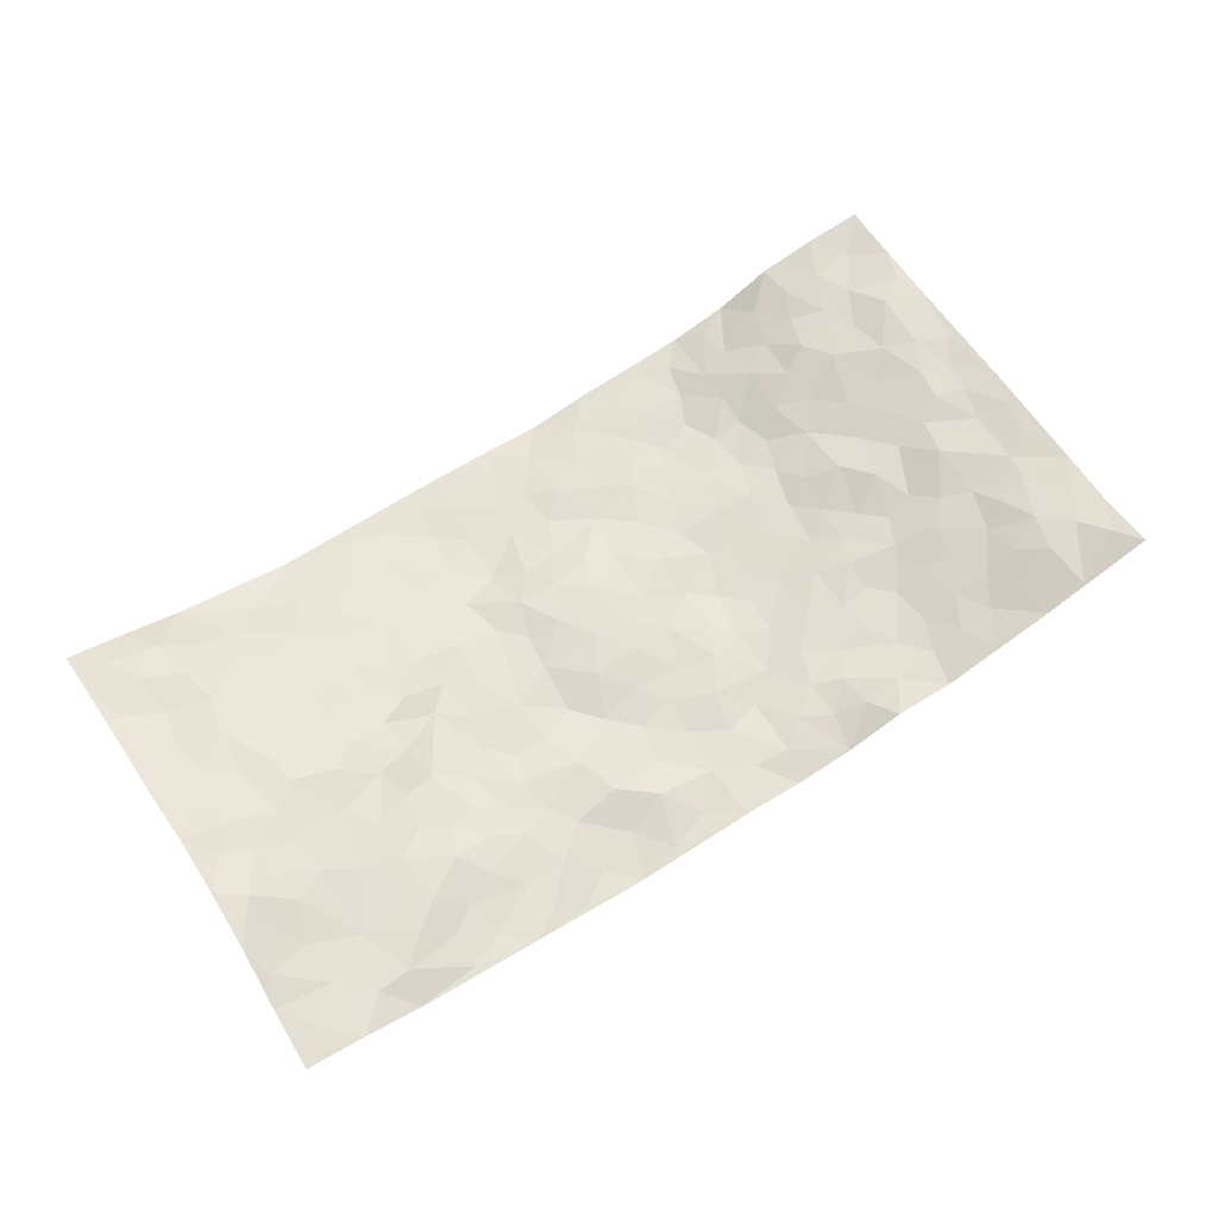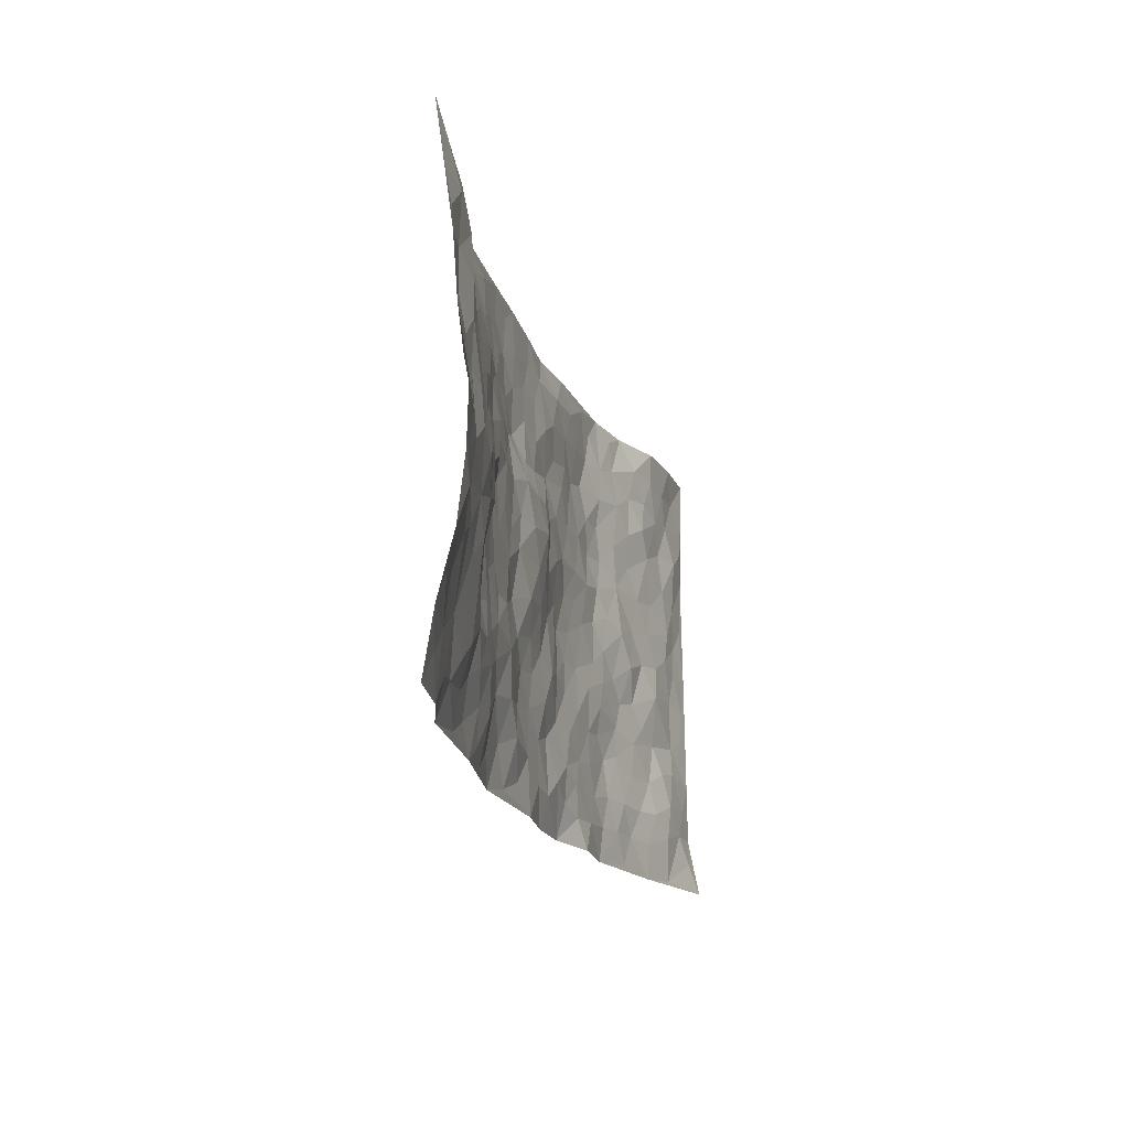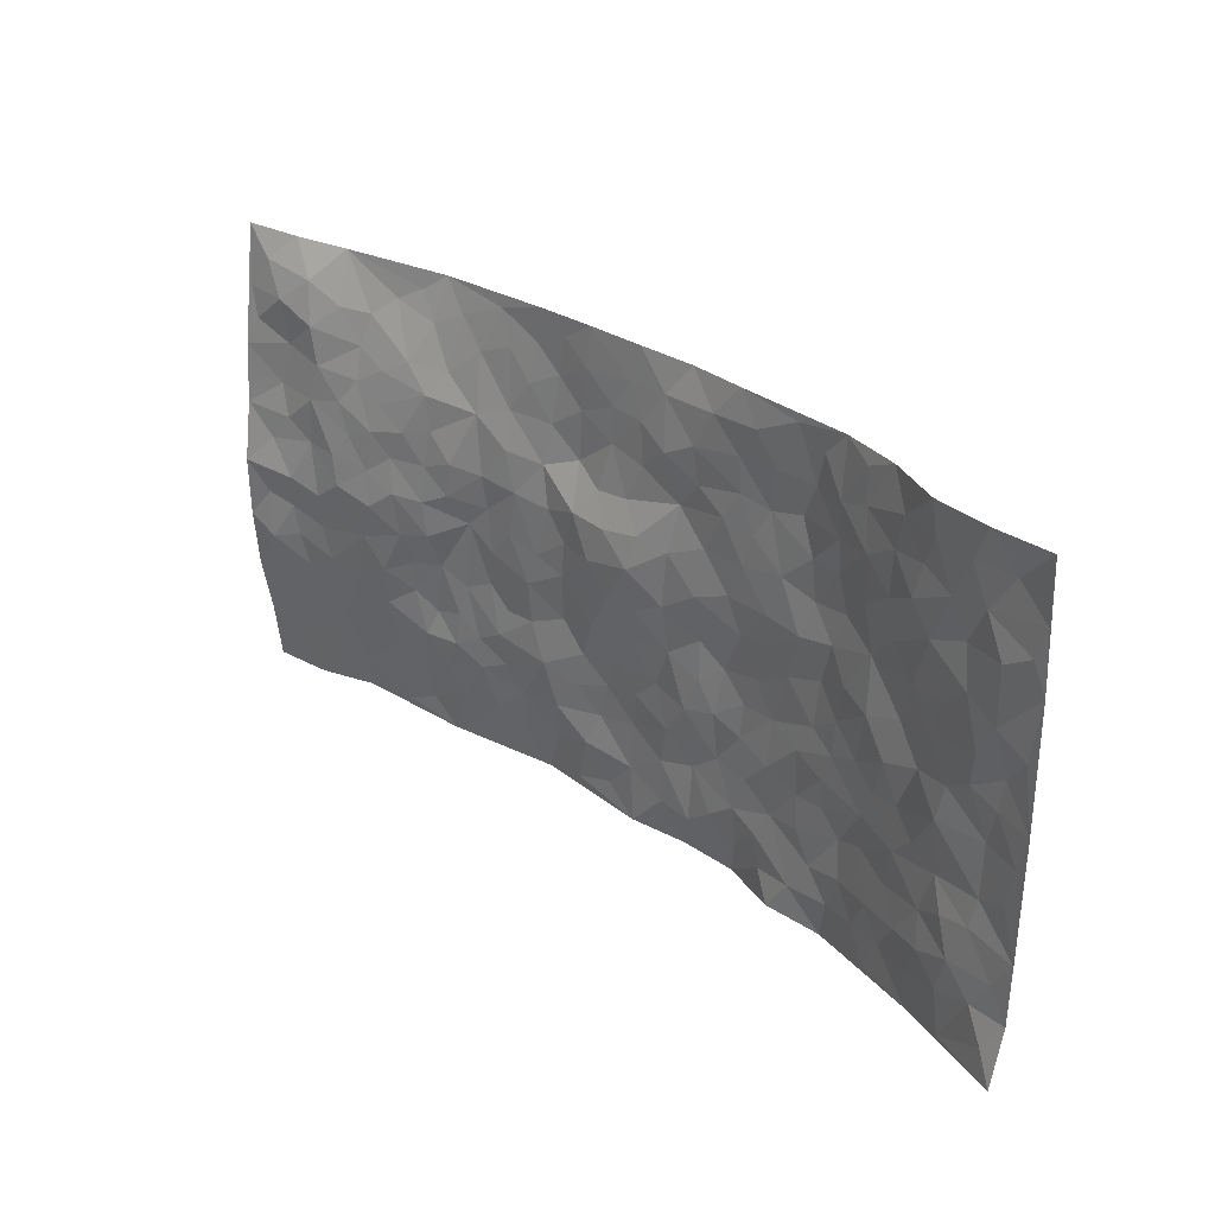
<metadata>
{"format":"obj","ext":"obj","renderer":"f3d","projection":"perspective","resolution":1024,"background":"white","views":[{"elev":63.1,"azim":-33.1,"up":"+Z"},{"elev":-18.0,"azim":-76.5,"up":"+Y"},{"elev":29.5,"azim":44.8,"up":"+Y"}]}
</metadata>
<code>
v -0.9843 0.007355 0.0367
v -0.9789 0.9942 0.03765
v 0.9672 0.003783 0.1047
v 0.9712 1.002 0.07604
v -0.792 0.3931 0.05416
v -0.9702 0.4997 0.09991
v -0.8524 0.3581 0.06619
v -0.001281 0.001727 -0.04801
v -0.9737 0.252 0.08361
v -0.9142 0.3378 0.08699
v -0.742 0.007611 -0.01484
v -0.9803 0.1308 0.05514
v -0.708 0.2937 0.03303
v -0.8613 0.005584 0.02182
v -0.8369 0.2893 0.05685
v -0.493 0.00298 -0.0304
v -0.9563 0.1913 0.06485
v -0.2943 0.1683 -0.0388
v -0.7729 0.3227 0.04769
v -0.8646 0.1239 0.03359
v -0.927 0.06838 0.03791
v -0.7991 0.06759 0.01671
v -0.674 0.1283 0.008904
v -0.7276 0.07775 0.004474
v -0.8733 0.2103 0.04666
v -0.9058 0.2717 0.06894
v -0.7703 0.18 0.02305
v -0.6918 0.211 0.02059
v -0.8571 0.488 0.07532
v -0.9707 0.3753 0.09672
v -0.74 0.9895 -0.01112
v -0.5361 0.2225 0.00107
v 0.2607 0.1582 -0.03969
v -0.9747 0.7476 0.07092
v -0.3678 0.3932 -0.0237
v -0.778 0.7516 0.05045
v -0.795 0.83 0.0499
v -0.5766 0.4418 0.02709
v -0.5958 0.6046 0.02692
v -0.497 0.9904 -0.05286
v -0.9521 0.6852 0.07
v -0.6562 0.5615 0.04075
v -0.3897 0.7514 -0.01809
v -0.5101 0.28 -0.008953
v -0.4596 0.2253 -0.009325
v -0.4957 0.1625 -0.01074
v -0.4445 0.6353 0.006885
v -0.3663 0.5591 -0.01965
v 0.1662 0.474 -0.0456
v -0.3342 0.2217 -0.02751
v -0.2098 0.6101 -0.03007
v -0.3739 0.6279 -0.01329
v -0.3045 0.06 -0.05359
v -0.6237 0.7086 0.02517
v -0.395 0.1944 -0.0187
v -0.8671 0.6164 0.0629
v -0.03743 0.3477 -0.04043
v 0.05843 0.3395 -0.0453
v 0.2996 0.4516 -0.04682
v -0.09462 0.5516 -0.0167
v -0.1642 0.556 -0.02755
v 0.09224 0.6295 -0.03477
v -0.6286 0.346 0.03064
v -0.743 0.5733 0.0558
v -0.9479 0.8077 0.05946
v -0.5615 0.131 -0.01308
v -0.3701 0.01409 -0.04703
v -0.7893 0.4659 0.06154
v -0.6167 0.1725 0.009563
v -0.6187 0.02169 -0.021
v -0.2476 0.004685 -0.0664
v -0.6182 0.09073 -0.01046
v -0.5498 0.05556 -0.02574
v -0.4334 0.03844 -0.03301
v -0.4523 0.1048 -0.02479
v -0.8878 0.6838 0.05542
v -0.9687 0.8709 0.05358
v -0.7304 0.5088 0.05805
v -0.0003485 0.9969 -0.0588
v -0.7982 0.6742 0.05674
v -0.5608 0.3154 0.006413
v -0.5077 0.4599 0.01563
v 0.007415 0.5713 -0.01527
v -0.04897 0.4819 -0.01956
v 0.003958 0.4188 -0.02981
v -0.1242 0.1282 -0.04198
v -0.565 0.6688 0.02165
v -0.9096 0.5608 0.07279
v -0.728 0.6896 0.04346
v -0.4492 0.2972 -0.01202
v -0.6287 0.2675 0.02231
v -0.4984 0.6868 0.005567
v -0.172 0.4848 -0.02809
v -0.2619 0.4355 -0.02424
v -0.6423 0.6479 0.03563
v -0.01068 0.1172 -0.05104
v -0.4156 0.5104 -0.01582
v -0.3435 0.2885 -0.02077
v -0.2399 0.5032 -0.02636
v -0.1804 0.3819 -0.04068
v -0.974 0.6232 0.07994
v -0.7003 0.6217 0.04377
v -0.8082 0.5787 0.05668
v -0.3627 0.1105 -0.03026
v -0.517 0.5321 0.01809
v -0.6783 0.4065 0.03873
v -0.1297 0.3239 -0.04229
v -0.1489 0.2493 -0.04023
v -0.514 0.6103 0.0123
v 0.1086 0.7277 -0.04893
v -0.002839 0.2149 -0.05236
v -0.07253 0.2732 -0.05117
v 0.005549 0.2882 -0.04781
v -0.4299 0.364 -0.01652
v -0.1963 0.1839 -0.0342
v -0.6475 0.4873 0.0469
v -0.5549 0.3816 0.00964
v -0.4922 0.3923 -0.006522
v -0.3071 0.5235 -0.02093
v -0.2587 0.3501 -0.02869
v -0.3554 0.4668 -0.01977
v -0.2257 0.2709 -0.02758
v -0.09045 0.4097 -0.02546
v -0.5889 0.5308 0.03399
v -0.09217 0.1981 -0.05141
v -0.2145 0.09604 -0.05612
v -0.3992 0.2583 -0.01777
v -0.9203 0.4376 0.08311
v -0.8612 0.4209 0.06968
v 0.09283 0.4226 -0.04004
v 0.21 0.2383 -0.05119
v 0.0827 0.5163 -0.03266
v 0.02011 0.4872 -0.02436
v 0.1677 0.3933 -0.04244
v 0.7894 0.4974 0.04402
v 0.2212 0.4342 -0.05312
v 0.2683 0.3139 -0.04624
v 0.161 0.5667 -0.03461
v 0.1226 0.9954 -0.0625
v -0.2918 0.6184 -0.02158
v 0.427 0.8805 -0.03795
v 0.4926 0.9991 -0.02827
v -0.2152 0.7787 -0.04801
v -0.05941 0.8628 -0.05159
v -0.3222 0.3485 -0.02727
v -0.455 0.5646 0.008247
v -0.0749 0.05357 -0.05561
v -0.1599 0.02399 -0.05935
v 0.123 0.002788 -0.06132
v 0.01258 0.8586 -0.04788
v -0.01677 0.6981 -0.04016
v 0.4238 0.1966 -0.02846
v 0.343 0.2902 -0.03491
v 0.5908 0.5268 0.007092
v 0.5259 0.5472 -0.01171
v 0.4576 0.135 -0.02606
v 0.5257 0.2277 -0.02246
v 0.4161 0.3618 -0.02833
v 0.02318 0.6407 -0.02583
v -0.05888 0.6281 -0.02013
v -0.1471 0.7267 -0.05217
v -0.08672 0.6915 -0.03912
v -0.061 0.7895 -0.04943
v -0.1363 0.6337 -0.02168
v 0.02032 0.7732 -0.04531
v 0.2452 0.998 -0.04772
v -0.0197 0.9253 -0.05399
v -0.2709 0.8436 -0.04572
v -0.2013 0.8781 -0.05607
v -0.3168 0.7778 -0.03762
v -0.249 0.9961 -0.05737
v -0.2282 0.6946 -0.03708
v -0.3169 0.6984 -0.02323
v -0.1412 0.8279 -0.05308
v -0.1245 0.9976 -0.05745
v 0.2186 0.7456 -0.0403
v 0.1742 0.6664 -0.04228
v 0.3285 0.5953 -0.03662
v 0.2626 0.5232 -0.04693
v 0.2674 0.6657 -0.0406
v 0.4269 0.7445 -0.03604
v 0.3577 0.6834 -0.03795
v 0.2872 0.7332 -0.04275
v 0.06781 0.9271 -0.05098
v 0.07809 0.8216 -0.03924
v 0.1451 0.8567 -0.04105
v 0.2509 0.8731 -0.04182
v 0.3232 0.7936 -0.04653
v 0.2332 0.5953 -0.04165
v -0.8782 0.8658 0.05552
v -0.6819 0.8125 0.01587
v -0.8656 0.773 0.04835
v -0.8581 0.9911 0.0161
v -0.92 0.9367 0.04525
v -0.808 0.9185 0.03523
v -0.7326 0.8813 0.02046
v -0.6108 0.9215 -0.02396
v -0.6644 0.8802 -0.0006206
v -0.6849 0.7431 0.02845
v -0.5603 0.8113 0.0006783
v -0.6205 0.7784 0.01539
v -0.5156 0.8948 -0.0301
v -0.3944 0.8738 -0.03758
v -0.5518 0.9523 -0.03885
v -0.4663 0.8118 -0.01971
v -0.4479 0.9302 -0.04374
v -0.3505 0.9683 -0.05361
v -0.51 0.7588 0.004108
v -0.3235 0.8977 -0.04726
v -0.262 0.9277 -0.05651
v 0.1562 0.7839 -0.04375
v 0.2554 0.8041 -0.04276
v 0.188 0.9326 -0.04281
v 0.3956 0.8124 -0.04398
v 0.3388 0.8807 -0.03848
v 0.3832 0.9827 -0.03621
v 0.2894 0.9376 -0.03814
v 0.444 0.9486 -0.0338
v 0.383 0.4937 -0.03677
v 0.3277 0.5292 -0.04113
v 0.4863 0.6045 -0.02512
v 0.4351 0.6646 -0.03778
v 0.4081 0.5884 -0.03081
v 0.3547 0.1904 -0.03591
v 0.483 0.3347 -0.01796
v 0.4624 0.5227 -0.03006
v 0.3493 0.3883 -0.04126
v -0.1259 0.9134 -0.053
v -0.1863 0.9562 -0.05697
v 0.3212 0.1337 -0.03289
v 0.6121 0.0151 0.003701
v 0.2026 0.3337 -0.04635
v 0.2733 0.3852 -0.04871
v 0.5854 0.2481 -0.007209
v 0.7263 0.9982 0.05195
v 0.9741 0.251 0.07802
v 0.4931 0.8125 -0.02031
v 0.7176 0.4879 0.02564
v 0.4912 0.7474 -0.02835
v 0.9762 0.5008 0.07419
v 0.6686 0.2949 0.0158
v 0.5112 0.4683 -0.01671
v 0.7763 0.3119 0.03675
v 0.5631 0.4162 -0.008424
v 0.4919 0.001733 -0.02407
v 0.09074 0.2516 -0.04168
v 0.5071 0.07702 -0.01959
v 0.1358 0.3189 -0.03908
v 0.4186 0.2669 -0.03011
v 0.8691 0.2664 0.06396
v 0.6404 0.4619 0.01767
v 0.5786 0.08259 -0.002484
v 0.4515 0.4261 -0.02769
v 0.6092 0.3724 -0.00276
v 0.2881 0.2332 -0.04006
v 0.4808 0.2719 -0.02588
v 0.2654 0.07962 -0.04489
v 0.3663 0.002432 -0.0212
v 0.2469 0.003873 -0.05809
v 0.2013 0.1151 -0.04262
v 0.06861 0.1695 -0.05105
v 0.1458 0.1901 -0.05564
v 0.6123 0.1482 0.005921
v 0.7734 0.4236 0.04613
v 0.7462 0.2222 0.03451
v 0.651 0.08162 0.01061
v 0.6698 0.3854 0.01177
v 0.7169 0.3401 0.02572
v 0.8829 0.3269 0.05871
v 0.7439 0.5681 0.0339
v 0.6902 0.1467 0.02469
v 0.7584 0.1515 0.04758
v 0.8372 0.3683 0.05362
v 0.9388 0.3503 0.06992
v 0.8841 0.4392 0.05587
v 0.5838 0.3134 -0.006562
v 0.8137 0.1076 0.06342
v 0.3329 0.06383 -0.03306
v 0.412 0.06876 -0.02419
v 0.07093 0.07749 -0.05054
v 0.1429 0.07211 -0.04858
v 0.9742 0.7519 0.07035
v 0.7287 0.08046 0.03591
v 0.655 0.2166 0.0125
v 0.9579 0.4254 0.07209
v 0.9046 0.5097 0.06248
v 0.804 0.2521 0.05327
v 0.5348 0.1485 -0.01476
v 0.7324 0.002776 0.0317
v 0.5047 0.3944 -0.01652
v 0.9308 0.06572 0.08819
v 0.9722 0.1262 0.07984
v 0.8335 0.1822 0.06611
v 0.8915 0.1261 0.0741
v 0.8238 0.01077 0.05995
v 0.9316 0.1893 0.07564
v 0.6663 0.5559 0.0136
v 0.6908 0.6332 0.02253
v 0.5865 0.6364 -0.003739
v 0.8225 0.6921 0.05586
v 0.6294 0.7716 0.01652
v 0.9539 0.6262 0.06924
v 0.7656 0.6424 0.03939
v 0.8521 0.5956 0.06032
v 0.7301 0.7441 0.03878
v 0.8437 0.5309 0.05666
v 0.9139 0.5748 0.06204
v 0.8886 0.6602 0.06542
v 0.6401 0.693 0.009852
v 0.5661 0.7243 -0.00523
v 0.5131 0.675 -0.02569
v 0.8487 0.8535 0.05912
v 0.7081 0.8711 0.03698
v 0.8089 0.7774 0.04861
v 0.8923 0.7795 0.07112
v 0.7758 0.8444 0.04999
v 0.9698 0.8768 0.07302
v 0.6896 0.8023 0.03698
v 0.9491 0.8135 0.07298
v 0.7358 0.9314 0.0486
v 0.8481 0.9992 0.07015
v 0.6134 0.9984 0.0007181
v 0.8147 0.9265 0.05971
v 0.9016 0.9303 0.06228
v 0.658 0.9346 0.02632
v 0.5575 0.902 -0.005609
v 0.4931 0.882 -0.01917
v 0.5519 0.9704 -0.009396
v 0.569 0.8223 0.002425
v 0.6345 0.8609 0.01667
f 29 6 128
f 12 21 20
f 26 10 9
f 55 45 46
f 27 19 15
f 26 9 17
f 101 6 88
f 12 1 21
f 7 15 19
f 125 86 96
f 84 123 85
f 129 29 128
f 25 27 15
f 12 20 17
f 73 75 66
f 22 14 11
f 26 17 25
f 9 12 17
f 25 15 26
f 5 129 7
f 52 146 48
f 55 18 50
f 7 19 5
f 20 27 25
f 124 82 105
f 41 76 34
f 20 14 22
f 14 20 21
f 14 21 1
f 24 22 11
f 24 27 22
f 72 66 69
f 69 32 91
f 70 24 11
f 24 23 27
f 17 20 25
f 27 20 22
f 10 15 7
f 10 26 15
f 23 28 27
f 27 13 19
f 28 23 69
f 13 27 28
f 119 121 94
f 10 7 129
f 6 30 128
f 9 10 30
f 36 192 80
f 80 102 89
f 118 81 44
f 64 103 78
f 115 126 86
f 45 32 46
f 91 63 13
f 129 68 29
f 95 87 54
f 95 54 199
f 202 40 204
f 82 97 105
f 29 88 6
f 18 55 104
f 148 126 71
f 38 82 124
f 50 18 122
f 117 82 38
f 5 19 106
f 82 117 118
f 80 64 102
f 127 45 55
f 194 77 190
f 98 35 114
f 39 124 105
f 127 50 98
f 106 19 13
f 66 75 46
f 39 95 42
f 63 117 38
f 95 89 102
f 101 56 76
f 51 140 99
f 18 53 126
f 62 83 132
f 45 127 90
f 112 113 57
f 103 29 68
f 130 85 58
f 109 39 105
f 35 94 121
f 113 246 58
f 151 165 163
f 120 100 94
f 114 127 98
f 192 190 65
f 95 39 87
f 36 191 37
f 67 104 74
f 56 101 88
f 13 63 106
f 192 34 76
f 268 241 243
f 108 115 125
f 93 84 60
f 133 84 85
f 156 288 157
f 101 76 41
f 80 103 64
f 105 97 146
f 99 61 51
f 92 109 47
f 125 96 111
f 158 227 153
f 75 104 55
f 69 66 32
f 81 91 32
f 106 78 68
f 42 64 78
f 77 34 65
f 24 70 72
f 75 73 16
f 16 71 67
f 2 34 77
f 13 28 91
f 103 56 88
f 56 80 76
f 72 69 23
f 11 16 70
f 16 73 70
f 16 67 74
f 115 18 126
f 24 72 23
f 73 72 70
f 16 74 75
f 72 73 66
f 32 45 44
f 84 83 60
f 66 46 32
f 78 106 116
f 117 63 81
f 67 53 104
f 103 68 78
f 69 91 28
f 36 80 89
f 106 38 116
f 106 68 5
f 81 118 117
f 62 132 138
f 32 44 81
f 53 67 71
f 57 58 85
f 123 100 107
f 93 60 61
f 33 230 224
f 8 96 147
f 132 133 130
f 140 48 119
f 93 100 123
f 122 98 50
f 164 60 160
f 53 71 126
f 125 112 108
f 193 194 195
f 75 55 46
f 63 91 81
f 56 103 80
f 196 198 31
f 18 104 53
f 121 48 97
f 38 106 63
f 118 97 82
f 97 35 121
f 51 172 140
f 130 134 49
f 87 39 109
f 288 252 263
f 97 114 35
f 47 43 92
f 57 113 58
f 248 130 58
f 34 101 41
f 114 90 127
f 116 124 42
f 145 94 35
f 118 114 97
f 167 79 175
f 98 145 35
f 85 123 57
f 43 47 52
f 199 36 89
f 42 78 116
f 159 83 62
f 88 29 103
f 74 104 75
f 118 44 90
f 173 140 172
f 42 95 102
f 190 192 37
f 65 190 77
f 89 95 199
f 125 111 112
f 92 87 109
f 18 115 122
f 177 180 176
f 112 57 107
f 109 105 146
f 93 94 100
f 285 286 275
f 96 86 147
f 137 232 131
f 57 123 107
f 87 92 208
f 49 134 136
f 132 130 49
f 161 164 162
f 50 127 55
f 122 108 107
f 122 107 100
f 48 140 52
f 118 90 114
f 99 119 94
f 123 84 93
f 36 37 192
f 48 121 119
f 120 122 100
f 39 42 124
f 38 124 116
f 248 58 246
f 44 45 90
f 98 122 120
f 146 52 47
f 94 93 99
f 168 209 170
f 212 183 188
f 202 197 200
f 42 102 64
f 107 108 112
f 99 93 61
f 8 280 96
f 112 111 113
f 125 115 86
f 115 108 122
f 128 30 10
f 5 68 129
f 10 129 128
f 132 49 138
f 83 84 133
f 130 133 85
f 83 133 132
f 248 134 130
f 156 152 224
f 151 110 165
f 212 186 211
f 153 224 249
f 254 251 244
f 246 261 262
f 225 158 249
f 49 136 179
f 185 184 150
f 214 188 181
f 181 188 182
f 161 163 174
f 143 170 172
f 110 211 185
f 184 79 167
f 174 228 169
f 62 110 159
f 163 150 144
f 210 169 229
f 170 143 168
f 176 211 110
f 98 120 145
f 94 145 120
f 48 146 97
f 109 146 47
f 148 86 126
f 147 86 148
f 71 8 148
f 8 147 148
f 244 276 254
f 232 136 134
f 174 143 161
f 60 83 160
f 163 162 151
f 159 160 83
f 261 281 262
f 259 281 149
f 219 220 59
f 246 113 111
f 33 255 131
f 157 256 152
f 137 255 153
f 230 278 279
f 262 260 33
f 154 155 242
f 131 255 137
f 248 131 232
f 281 280 149
f 259 258 278
f 220 179 59
f 159 151 160
f 162 160 151
f 164 61 60
f 228 174 144
f 144 174 163
f 159 110 151
f 161 172 164
f 186 184 185
f 161 162 163
f 61 164 51
f 160 162 164
f 187 217 213
f 150 163 165
f 205 202 200
f 79 184 139
f 170 43 173
f 174 169 143
f 161 143 172
f 167 144 150
f 176 180 183
f 172 170 173
f 223 226 221
f 185 150 165
f 99 140 119
f 207 206 203
f 172 51 164
f 43 52 173
f 173 52 140
f 167 175 228
f 228 229 169
f 210 168 169
f 177 110 62
f 189 138 179
f 62 138 177
f 136 232 233
f 181 182 222
f 150 184 167
f 178 180 189
f 49 179 138
f 177 138 189
f 180 178 182
f 178 179 220
f 307 308 304
f 222 223 221
f 215 187 188
f 176 183 212
f 187 213 186
f 214 215 188
f 185 211 186
f 237 181 239
f 182 188 183
f 110 185 165
f 216 215 141
f 211 176 212
f 182 183 180
f 176 110 177
f 213 184 186
f 178 189 179
f 177 189 180
f 195 190 37
f 197 198 200
f 195 194 190
f 34 192 65
f 80 192 76
f 37 196 195
f 194 2 77
f 193 2 194
f 196 37 191
f 31 193 195
f 198 196 191
f 31 195 196
f 199 201 191
f 197 204 31
f 198 191 201
f 31 198 197
f 201 199 54
f 36 199 191
f 54 208 201
f 208 43 205
f 208 54 87
f 198 201 200
f 206 205 203
f 43 170 203
f 210 207 209
f 40 202 206
f 31 204 40
f 197 202 204
f 208 205 200
f 43 203 205
f 205 206 202
f 203 209 207
f 171 40 207
f 40 206 207
f 208 200 201
f 43 208 92
f 170 209 203
f 168 143 169
f 207 210 171
f 168 210 209
f 188 187 212
f 212 187 186
f 166 139 213
f 184 213 139
f 237 214 181
f 215 214 141
f 216 141 218
f 213 217 166
f 142 166 216
f 217 216 166
f 187 215 217
f 216 217 215
f 237 141 214
f 142 216 218
f 223 222 182
f 179 136 59
f 223 220 219
f 267 238 251
f 237 327 141
f 223 182 178
f 158 290 253
f 220 223 178
f 59 233 227
f 233 59 136
f 248 246 131
f 153 249 158
f 251 254 267
f 223 219 226
f 111 261 246
f 297 251 238
f 276 256 157
f 167 228 144
f 229 228 175
f 175 171 229
f 229 171 210
f 260 257 33
f 265 271 272
f 266 289 283
f 269 243 250
f 249 224 152
f 266 283 271
f 227 233 137
f 253 227 158
f 325 313 320
f 135 264 275
f 310 329 239
f 270 298 297
f 249 256 225
f 275 273 269
f 311 222 221
f 155 154 299
f 234 276 157
f 310 311 299
f 222 239 181
f 221 226 155
f 266 263 252
f 242 290 244
f 264 273 275
f 273 264 243
f 242 244 154
f 276 290 225
f 288 234 157
f 240 282 302
f 275 286 306
f 225 290 158
f 234 263 284
f 241 254 276
f 233 232 137
f 137 153 227
f 264 135 238
f 244 251 154
f 260 259 257
f 227 253 219
f 33 224 255
f 154 297 299
f 240 302 307
f 297 154 251
f 264 268 243
f 253 226 219
f 271 284 263
f 277 294 293
f 290 242 253
f 241 234 284
f 59 227 219
f 242 155 226
f 252 245 231
f 157 152 156
f 257 230 33
f 152 256 249
f 278 230 257
f 262 33 131
f 224 153 255
f 259 278 257
f 134 248 232
f 230 279 224
f 96 261 111
f 261 96 280
f 280 281 261
f 246 262 131
f 252 247 245
f 268 267 241
f 283 277 272
f 288 247 252
f 275 274 285
f 295 291 294
f 267 268 264
f 263 234 288
f 309 310 299
f 290 276 244
f 283 272 271
f 267 254 241
f 265 243 241
f 236 240 285
f 297 238 270
f 303 305 298
f 241 276 234
f 221 155 299
f 272 277 293
f 250 243 287
f 286 285 240
f 284 271 265
f 271 263 266
f 295 3 291
f 225 256 276
f 241 284 265
f 289 266 231
f 3 292 291
f 321 235 323
f 293 294 296
f 279 278 258
f 245 279 258
f 279 156 224
f 260 281 259
f 280 8 149
f 262 281 260
f 231 266 252
f 267 264 238
f 306 304 270
f 283 289 295
f 243 269 273
f 236 269 250
f 294 292 296
f 274 236 285
f 269 274 275
f 250 287 293
f 245 289 231
f 236 274 269
f 156 279 247
f 242 226 253
f 247 279 245
f 243 265 287
f 288 156 247
f 265 272 293
f 296 292 236
f 293 287 265
f 295 294 277
f 277 283 295
f 236 250 296
f 289 3 295
f 292 294 291
f 293 296 250
f 300 304 308
f 325 320 235
f 329 330 326
f 270 304 303
f 270 303 298
f 309 305 301
f 135 306 270
f 299 297 298
f 298 309 299
f 238 135 270
f 300 314 305
f 303 300 305
f 304 306 307
f 300 303 304
f 282 319 315
f 322 325 235
f 275 306 135
f 307 306 286
f 240 307 286
f 308 307 302
f 302 282 308
f 308 282 315
f 305 309 298
f 310 309 301
f 310 301 329
f 310 239 311
f 222 311 239
f 299 311 221
f 319 312 315
f 312 323 316
f 301 305 318
f 305 314 316
f 300 308 315
f 316 314 312
f 312 314 315
f 315 314 300
f 323 312 324
f 316 313 318
f 282 4 317
f 330 313 325
f 4 321 324
f 235 320 323
f 282 317 319
f 312 319 317
f 326 325 322
f 316 320 313
f 316 318 305
f 142 218 327
f 327 218 141
f 316 323 320
f 324 312 317
f 4 324 317
f 321 323 324
f 318 313 330
f 328 326 322
f 326 327 329
f 329 327 237
f 326 328 327
f 322 142 328
f 327 328 142
f 329 237 239
f 301 318 330
f 326 330 325
f 330 329 301

</code>
